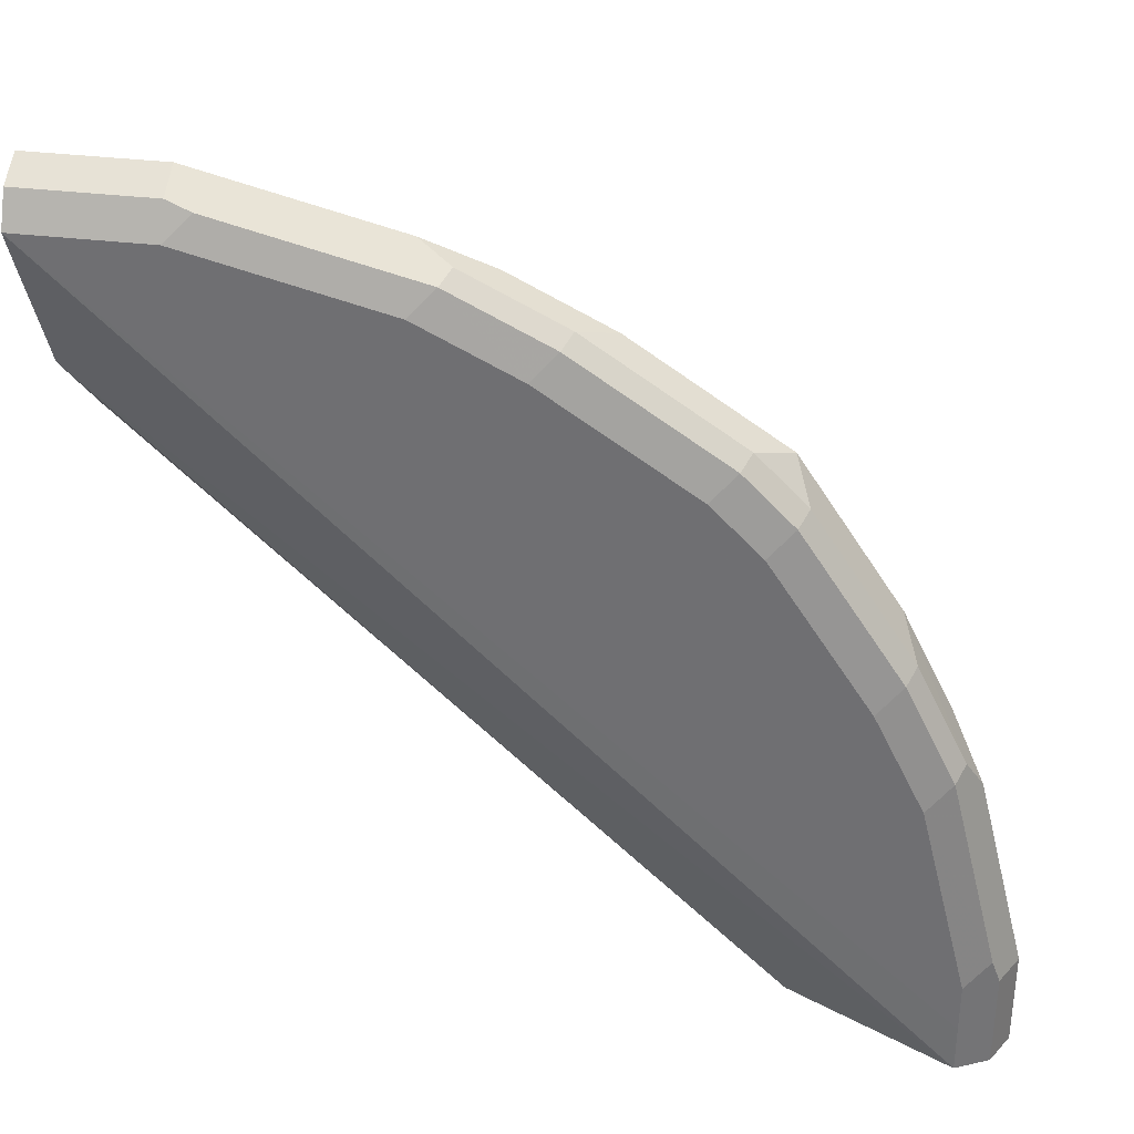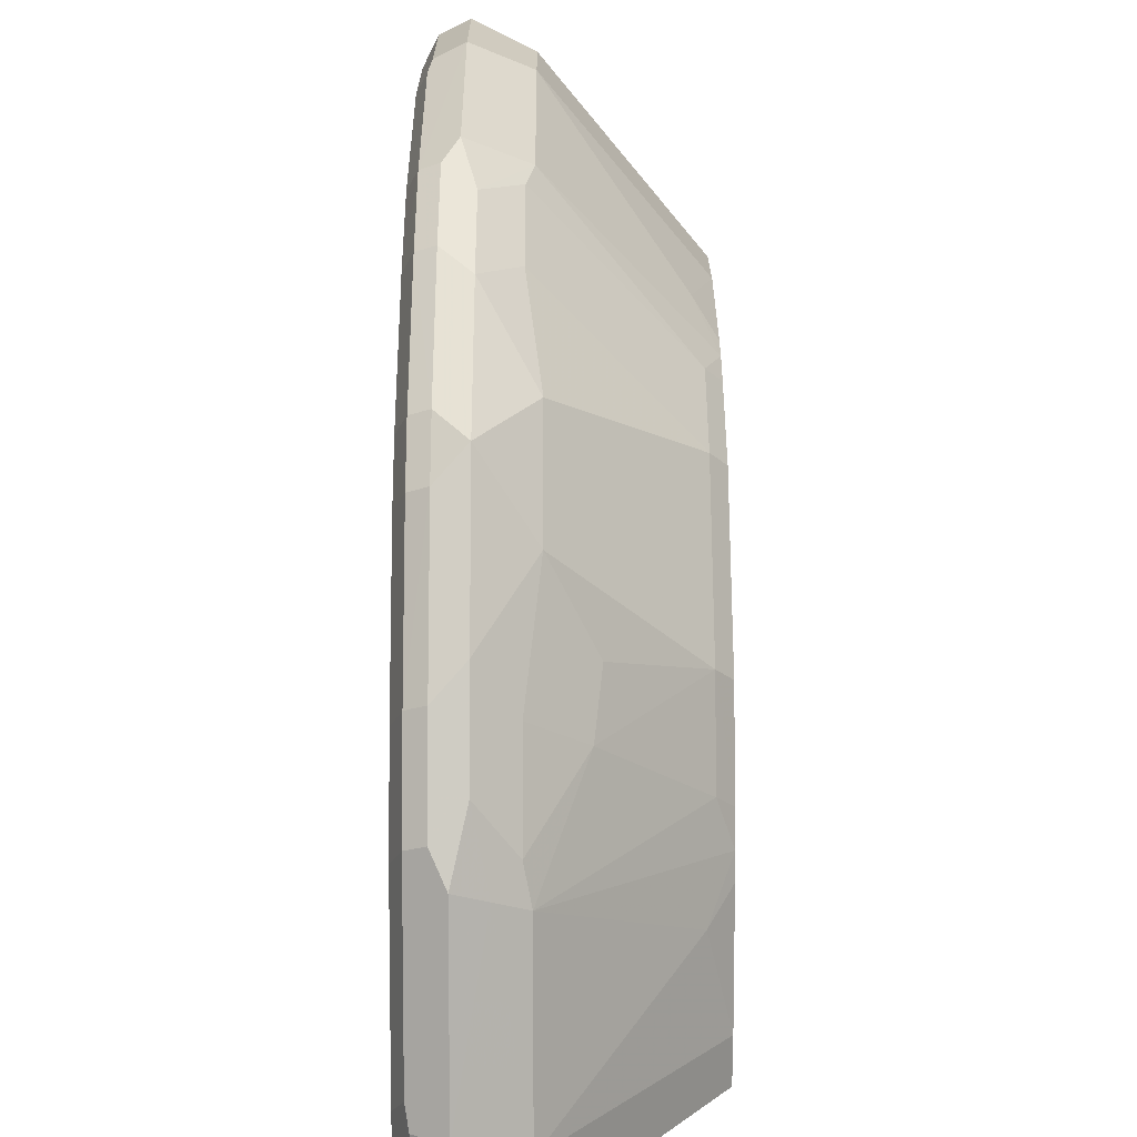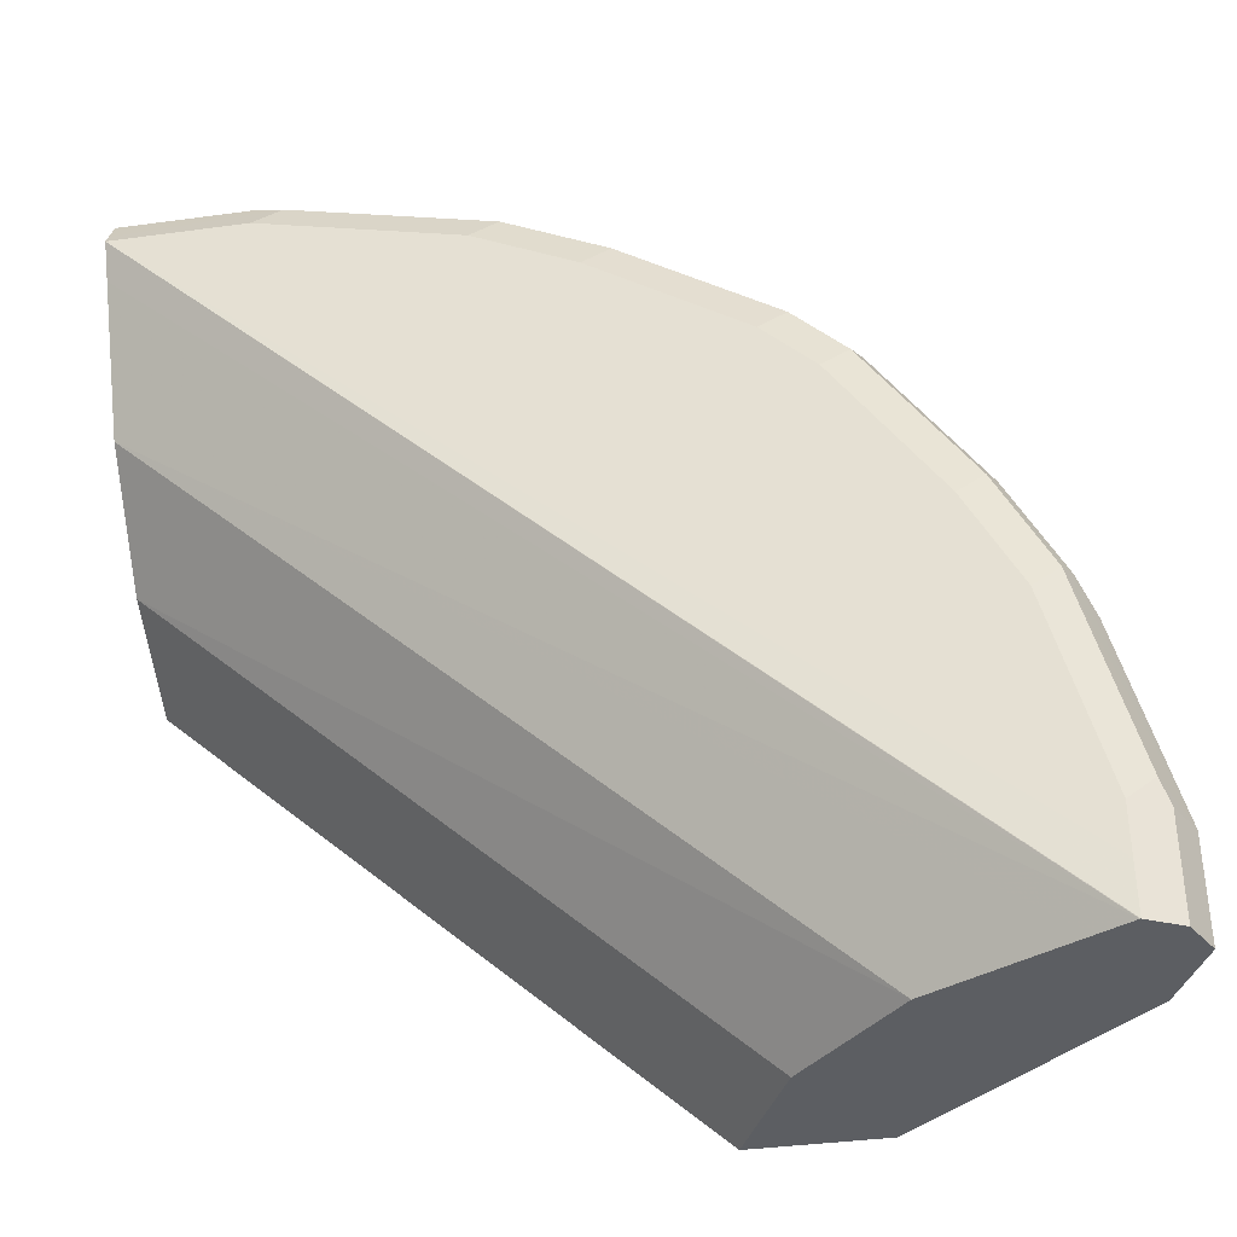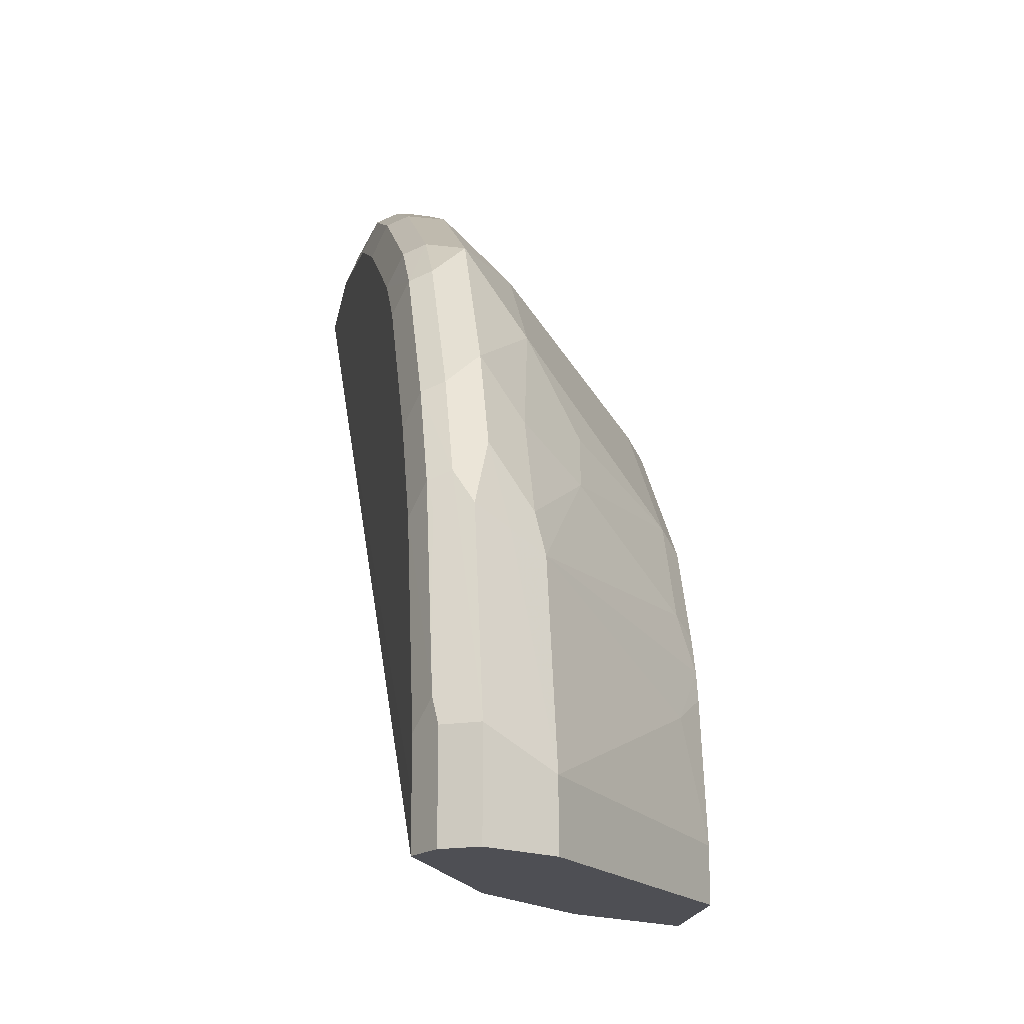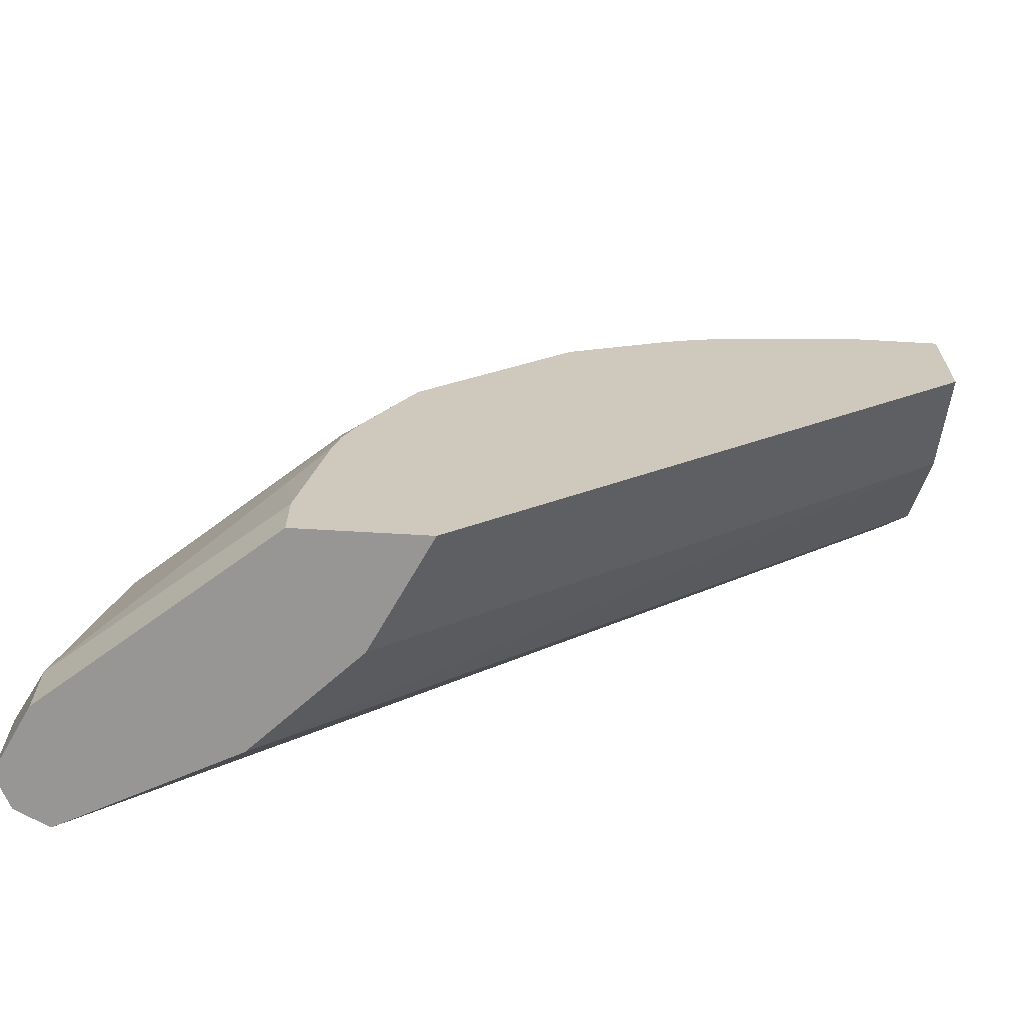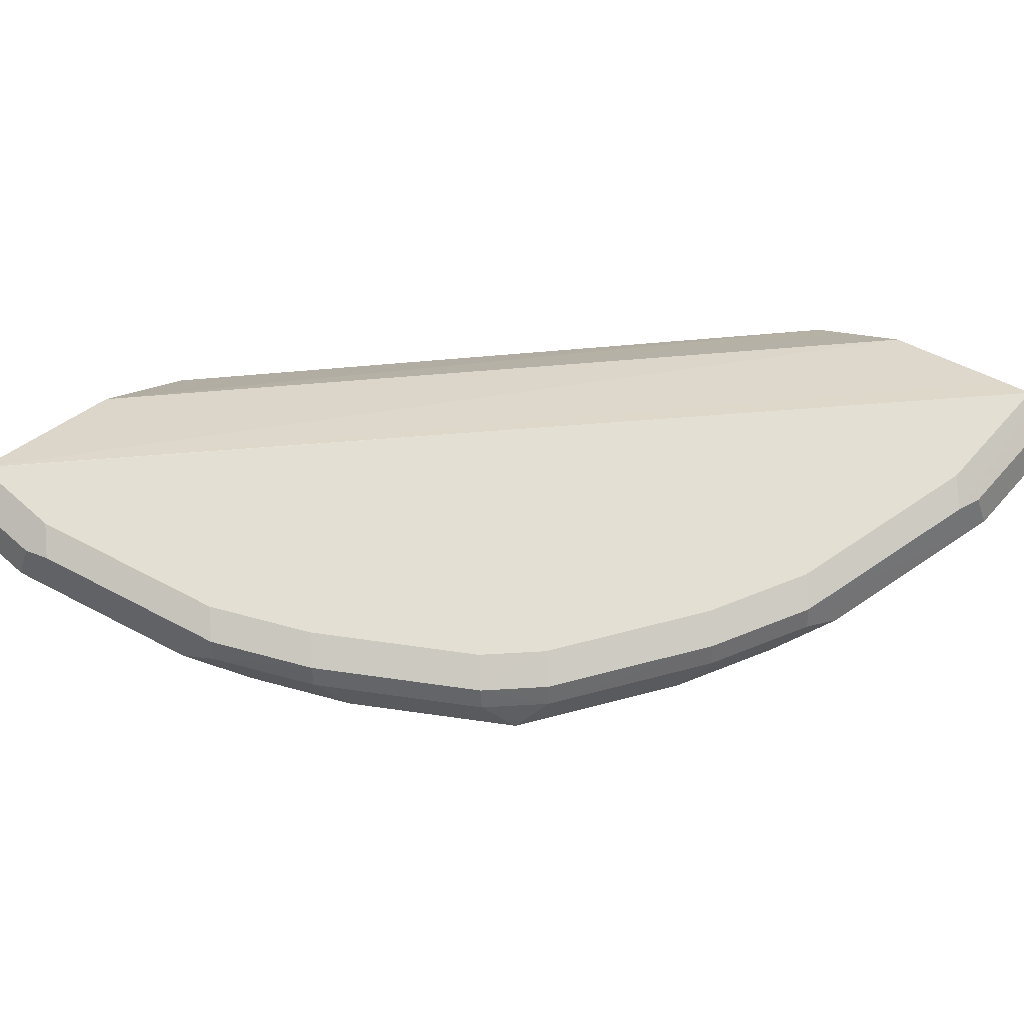
<metadata>
{"format":"obj","ext":"obj","renderer":"f3d","projection":"perspective","resolution":1024,"background":"white","views":[{"elev":33.8,"azim":-170.4,"up":"+Z"},{"elev":21.0,"azim":-90.2,"up":"+Z"},{"elev":-37.6,"azim":-170.1,"up":"+Z"},{"elev":-18.4,"azim":-99.4,"up":"+Z"},{"elev":-68.0,"azim":-3.3,"up":"+Z"},{"elev":66.7,"azim":-48.3,"up":"+Y"}]}
</metadata>
<code>
v -0.1923 0.8069 0.0001078
v -0.2426 0.8069 0.0001078
v -0.1927 0.8076 0.0001078
v 0.01388 0.8069 0.1923
v -0.2426 0.8069 0.02151
v -0.3283 0.8778 0.0001078
v -0.2009 0.8241 0.0001078
v 0.01388 0.818 0.1979
v 0.01388 0.8069 0.2426
v -0.211 0.8442 0.0001078
v -0.2144 0.851 0.0001078
v -0.2325 0.8069 0.07766
v -0.2479 0.8175 0.06703
v -0.3283 0.8778 0.02683
v -0.3417 0.9046 0.0001078
v 0.01388 0.851 0.2144
v 0.01388 0.8779 0.3282
v 0.01339 0.8778 0.3283
v -0.02149 0.8069 0.2426
v -0.2546 0.8912 0.0001078
v -0.2297 0.8069 0.08903
v -0.3082 0.8778 0.1072
v -0.3149 0.8912 0.1139
v -0.3417 0.9046 0.04024
v -0.335 0.918 0.0001078
v 0.01388 0.8711 0.2345
v 0.01388 0.8783 0.3286
v 0.01388 0.9046 0.3417
v -0.02682 0.8778 0.3283
v -0.06702 0.8175 0.2479
v -0.07768 0.8069 0.2326
v -0.2815 0.9047 0.0001078
v 0.01388 0.8912 0.2546
v -0.2239 0.8069 0.1033
v -0.2312 0.8142 0.1106
v -0.3049 0.8812 0.124
v -0.268 0.8577 0.1475
v -0.3082 0.8979 0.1475
v -0.3216 0.9046 0.1206
v -0.3149 0.9113 0.134
v -0.3149 0.918 0.1206
v -0.3317 0.9197 0.05027
v -0.335 0.918 0.04024
v -0.3216 0.9247 0.02011
v -0.3217 0.9247 0.0001078
v 0.01388 0.918 0.335
v -0.04022 0.9046 0.3417
v -0.1072 0.8778 0.3082
v -0.08903 0.8069 0.2297
v -0.3082 0.918 0.0001078
v 0.01388 0.9181 0.3081
v -0.3214 0.9246 0.0001078
v -0.2111 0.8142 0.1508
v -0.2038 0.8069 0.1435
v -0.2848 0.8812 0.1642
v -0.2881 0.8979 0.1876
v -0.2513 0.8544 0.1709
v -0.2948 0.9113 0.1742
v -0.2915 0.9197 0.1709
v -0.3116 0.9197 0.1307
v -0.3015 0.9247 0.1206
v -0.3216 0.9247 0.04024
v 0.01388 0.9247 0.3216
v 0.01388 0.9227 0.3258
v -0.04022 0.918 0.335
v -0.05028 0.9197 0.3317
v -0.1307 0.9197 0.3116
v -0.134 0.9113 0.3149
v -0.1206 0.9046 0.3216
v -0.1139 0.8912 0.3149
v -0.1474 0.8979 0.3082
v -0.124 0.8812 0.3049
v -0.1106 0.8142 0.2312
v -0.1033 0.8069 0.2239
v -0.2111 0.8745 0.2513
v -0.2513 0.8745 0.2111
v -0.1837 0.8069 0.1636
v -0.1435 0.8069 0.2038
v -0.1508 0.8142 0.2111
v -0.2479 0.8979 0.2479
v -0.2546 0.9113 0.2345
v -0.2814 0.9247 0.1608
v -0.2513 0.9197 0.2312
v -0.2412 0.9247 0.2211
v -0.04022 0.9247 0.3216
v -0.1206 0.9247 0.3015
v -0.1608 0.9247 0.2814
v -0.1709 0.9197 0.2915
v -0.1742 0.9113 0.2948
v -0.1641 0.8812 0.2848
v -0.1876 0.8979 0.2881
v -0.2345 0.9113 0.2546
v -0.2312 0.9197 0.2513
v -0.2211 0.9247 0.2412
f 47 67 68
f 44 63 45
f 45 63 52
f 46 64 65
f 47 65 66
f 47 66 67
f 47 68 69
f 53 76 57
f 47 70 48
f 48 70 71
f 48 71 72
f 48 72 73
f 48 73 49
f 49 73 74
f 51 52 63
f 53 75 76
f 44 85 63
f 53 54 77
f 47 69 70
f 44 86 85
f 41 60 42
f 44 94 87
f 35 53 37
f 53 77 78
f 36 55 56
f 36 56 38
f 36 37 55
f 37 57 55
f 37 53 57
f 38 40 39
f 38 56 40
f 44 87 86
f 40 56 58
f 40 59 60
f 40 60 41
f 42 60 61
f 42 61 62
f 42 62 44
f 44 62 61
f 44 61 82
f 44 82 84
f 44 84 94
f 40 58 59
f 53 78 79
f 68 71 69
f 55 57 76
f 72 90 79
f 72 79 73
f 73 79 78
f 73 78 74
f 75 91 80
f 75 80 76
f 75 79 90
f 75 90 91
f 80 91 89
f 71 91 90
f 80 89 92
f 81 92 83
f 83 92 93
f 83 93 94
f 83 94 84
f 87 94 88
f 88 94 93
f 88 93 92
f 34 54 53
f 88 92 89
f 80 92 81
f 53 79 75
f 71 89 91
f 69 71 70
f 55 76 56
f 56 80 81
f 56 81 58
f 56 76 80
f 58 81 59
f 59 82 61
f 59 61 60
f 59 81 83
f 59 83 84
f 71 90 72
f 59 84 82
f 64 85 66
f 64 66 65
f 66 85 86
f 66 86 67
f 67 86 87
f 67 87 88
f 67 88 89
f 67 89 68
f 68 89 71
f 63 85 64
f 34 53 35
f 19 30 31
f 33 50 52
f 1 21 12
f 33 52 51
f 1 5 2
f 2 5 14
f 2 14 6
f 3 7 4
f 4 8 16
f 4 16 26
f 4 26 33
f 4 33 51
f 4 51 63
f 4 63 64
f 4 64 46
f 4 46 28
f 4 28 27
f 4 27 17
f 4 17 9
f 4 7 10
f 4 10 11
f 1 34 21
f 4 11 8
f 1 54 34
f 1 78 77
f 1 2 6
f 1 6 15
f 1 15 25
f 1 25 45
f 1 45 52
f 1 52 50
f 1 50 32
f 1 32 20
f 1 20 11
f 1 11 10
f 1 10 7
f 1 7 3
f 1 3 4
f 1 4 9
f 1 9 19
f 1 19 31
f 1 31 49
f 1 49 74
f 1 74 78
f 1 77 54
f 5 12 13
f 1 12 5
f 6 14 24
f 22 35 37
f 22 37 36
f 23 36 38
f 23 38 39
f 23 39 24
f 24 39 40
f 24 40 41
f 24 41 42
f 24 42 43
f 25 43 42
f 25 42 44
f 25 44 45
f 28 46 65
f 28 65 47
f 29 47 48
f 29 48 30
f 30 48 49
f 5 13 14
f 32 50 33
f 22 36 23
f 21 35 22
f 30 49 31
f 20 33 26
f 21 34 35
f 8 11 16
f 9 17 18
f 9 18 29
f 9 29 19
f 11 20 16
f 12 21 13
f 13 22 14
f 13 21 22
f 14 22 23
f 6 24 15
f 15 24 43
f 14 23 24
f 19 29 30
f 18 47 29
f 18 28 47
f 20 32 33
f 17 27 18
f 16 20 26
f 15 43 25
f 18 27 28

</code>
